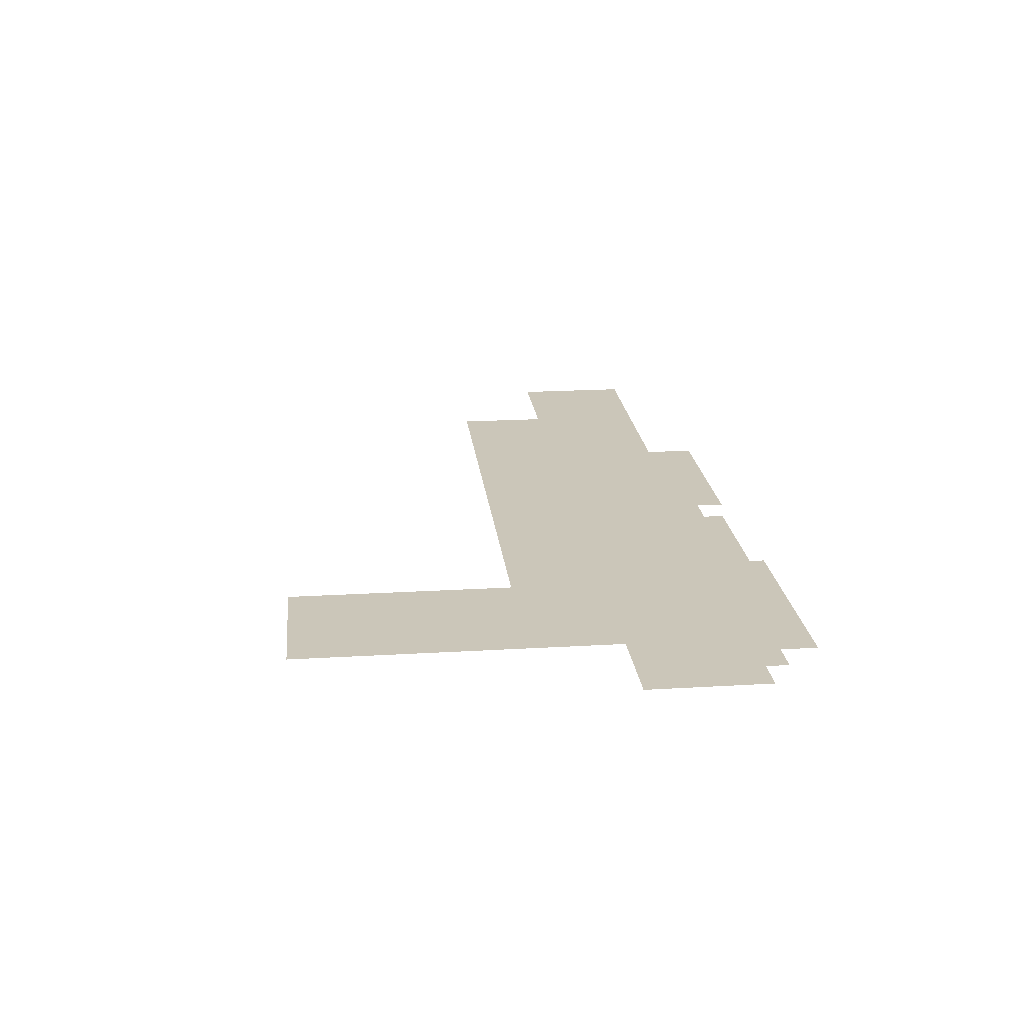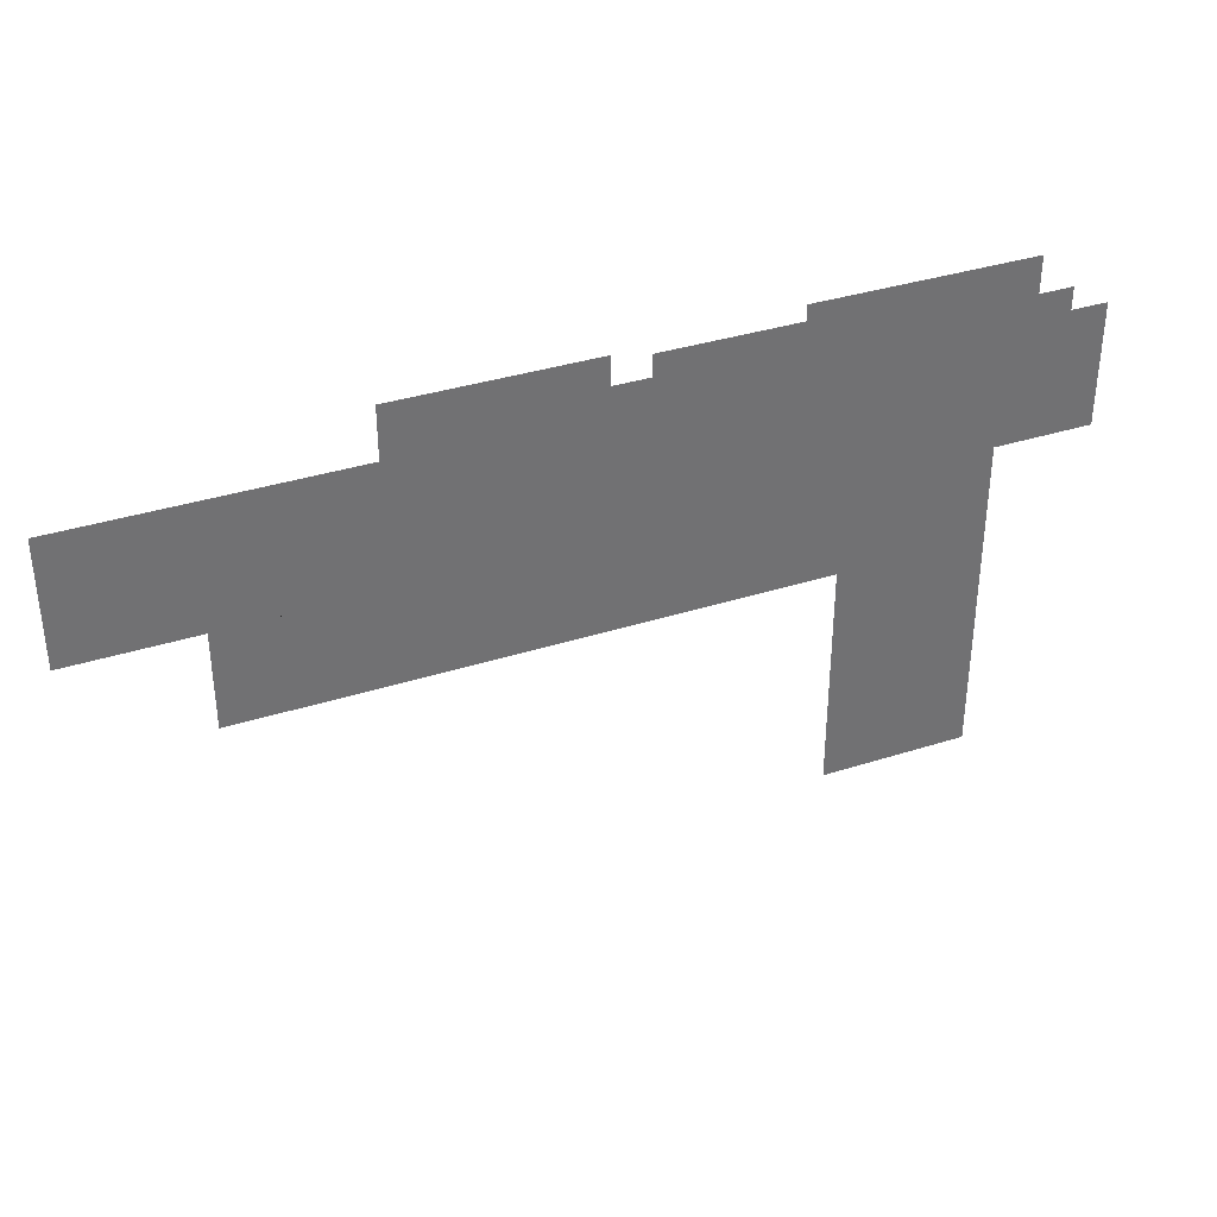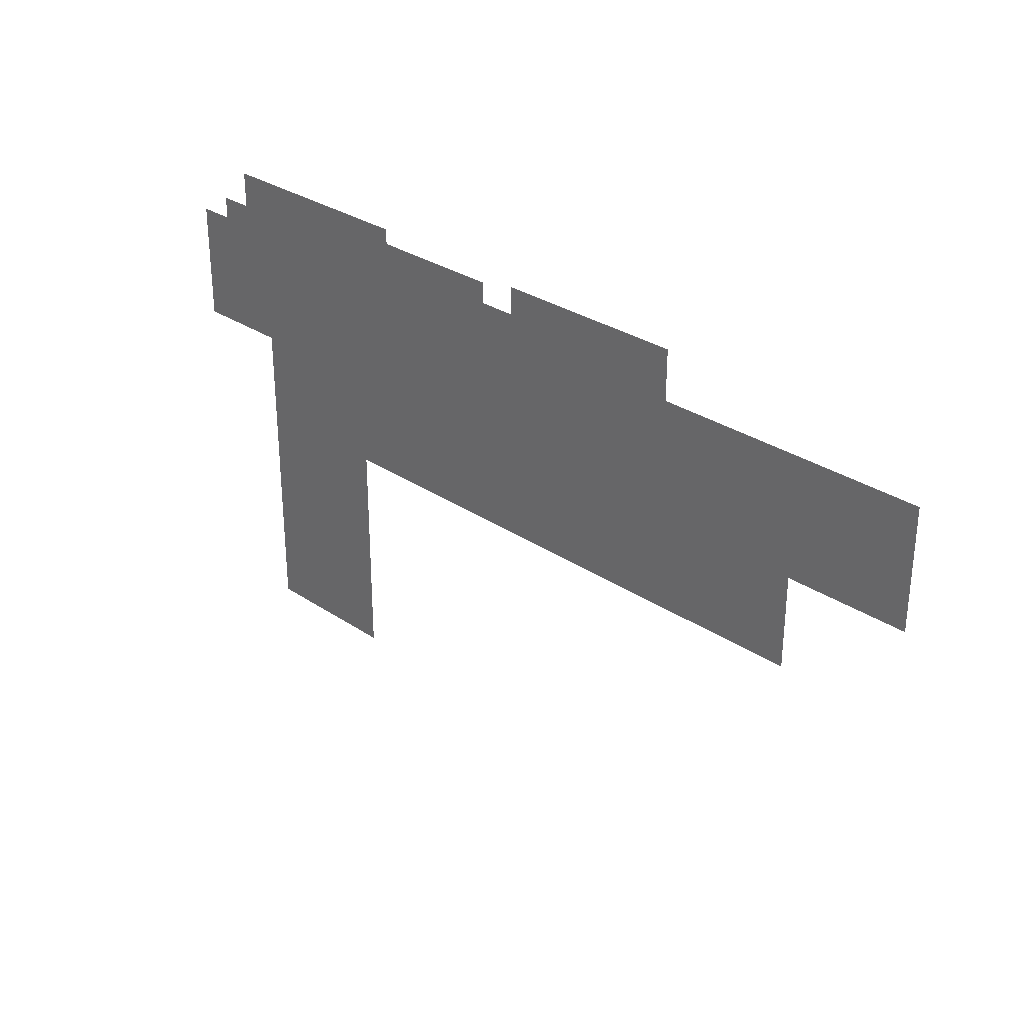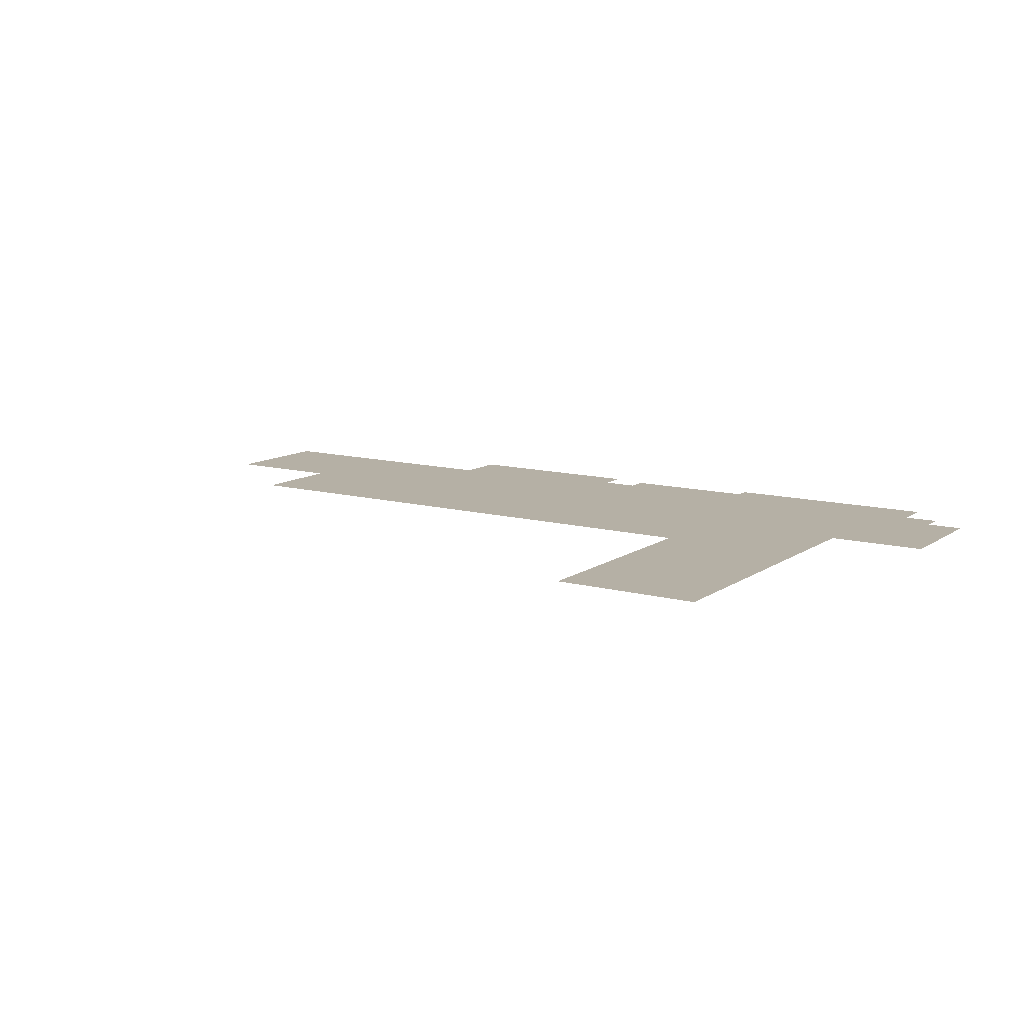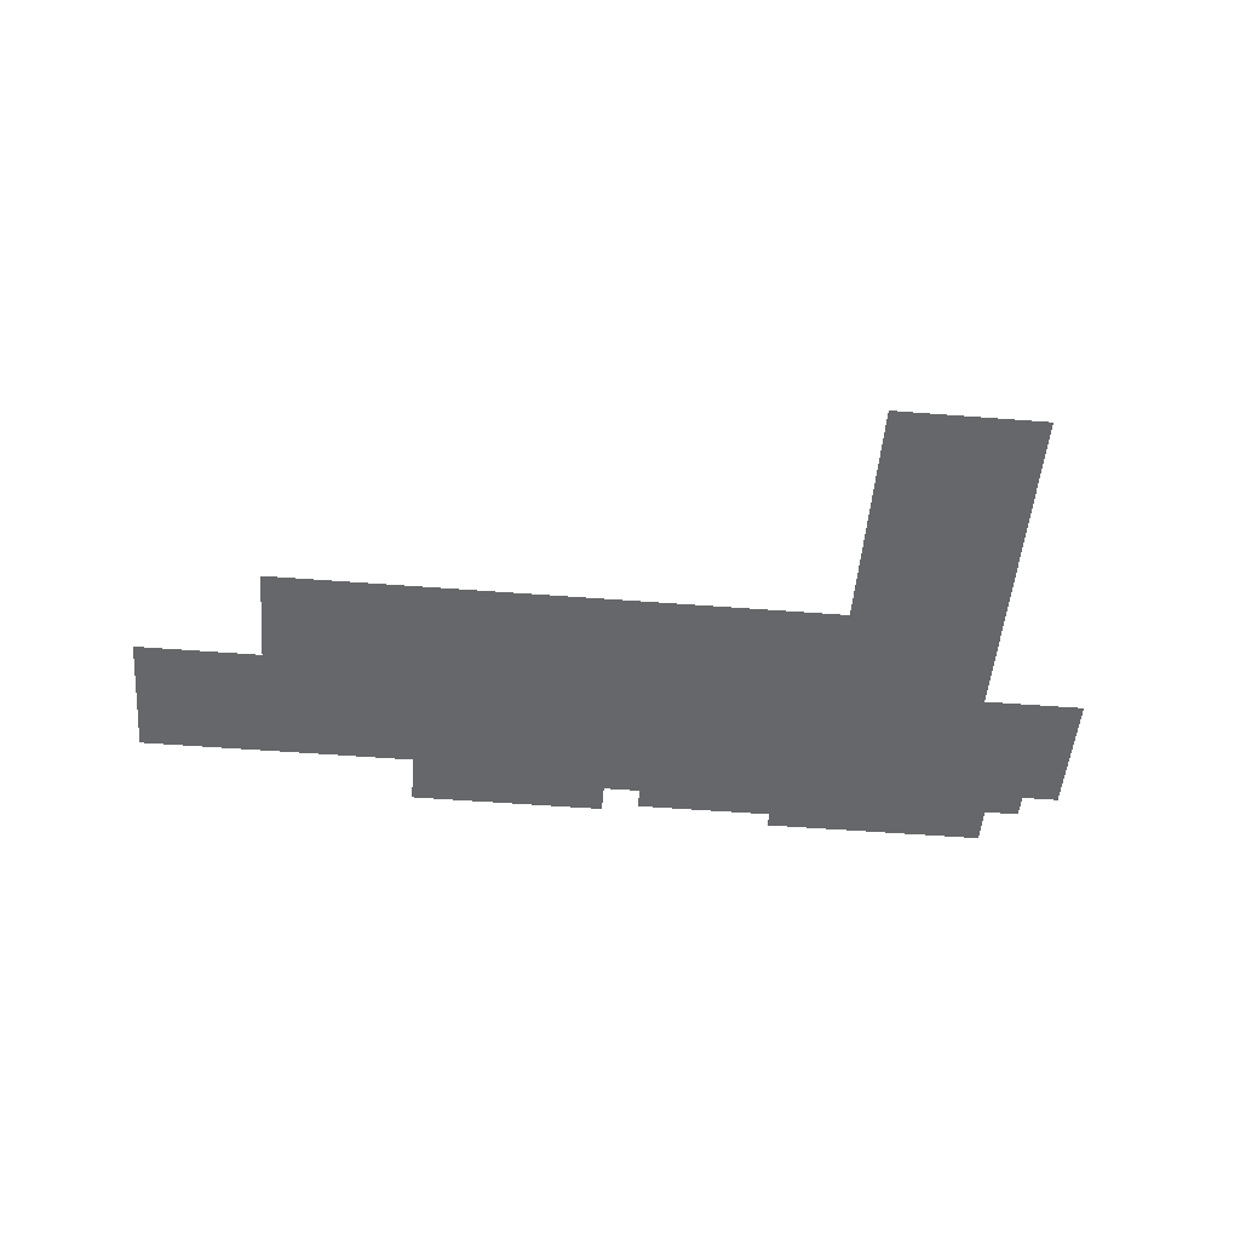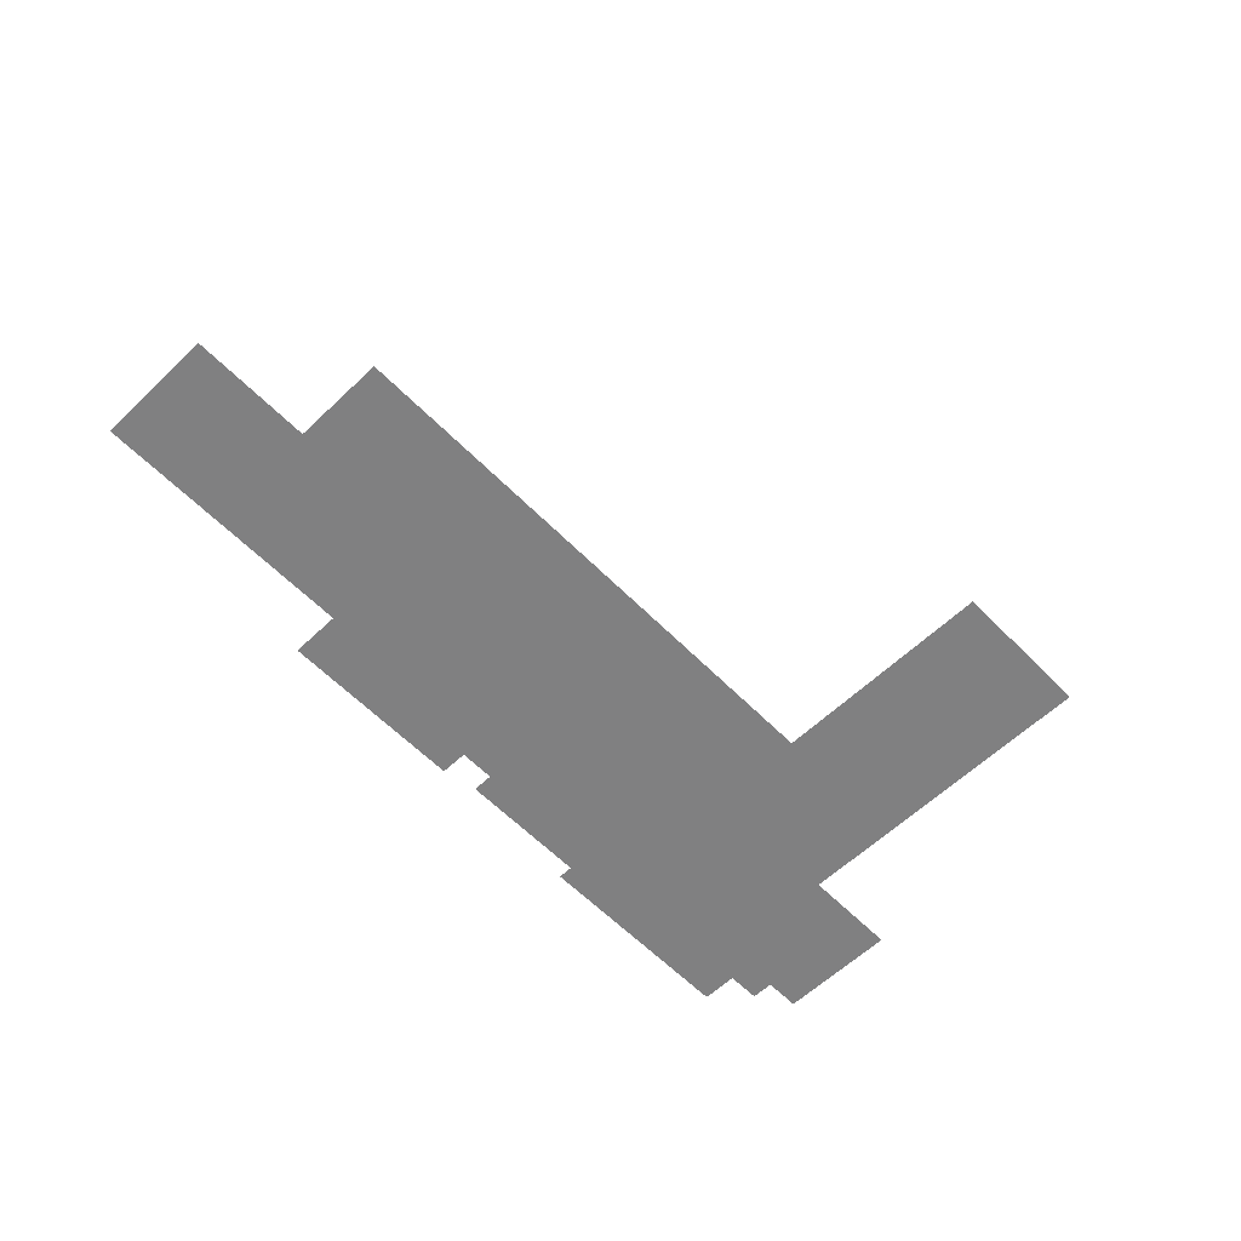
<metadata>
{"format":"obj","ext":"obj","renderer":"f3d","projection":"perspective","resolution":1024,"background":"white","views":[{"elev":21.0,"azim":-96.1,"up":"+Y"},{"elev":36.1,"azim":157.3,"up":"+Z"},{"elev":30.5,"azim":44.0,"up":"+Z"},{"elev":11.7,"azim":-147.1,"up":"+Y"},{"elev":-52.1,"azim":175.2,"up":"+Y"},{"elev":-60.2,"azim":134.1,"up":"+Y"}]}
</metadata>
<code>
o ZONA7_Plane.007
v 160.6 -44.62 221.4
v 141 -44.62 221.4
v 28.99 -44.62 221.4
v 28.99 -44.62 241
v 117.4 -44.62 241
v 160.6 -44.62 241
v 141 -44.62 206.3
v 52.48 -44.62 206.3
v 28.99 -44.62 206.3
v 52.48 -44.62 169.8
v 28.99 -44.62 169.8
v 117.4 -44.62 244.6
v 86.66 -44.62 244.6
v 86.66 -44.62 249.1
v 117.4 -44.62 249.1
v 80.89 -44.62 244.6
v 24.56 -44.62 244.6
v 24.56 -44.62 248
v 59.42 -44.62 248
v 80.89 -44.62 248
v 13.31 -44.62 221.4
v 13.31 -44.62 241
v 19.11 -44.62 241
v 19.11 -44.62 244.6
v 24.56 -44.62 250.4
v 59.42 -44.62 250.4
f 1 2 3 4 5 6
f 3 2 7 8 9
f 9 8 10 11
f 12 13 14 15
f 16 17 18 19 20
f 4 3 21 22 23
f 4 23 24 17 16 13 12 5
f 19 18 25 26

</code>
